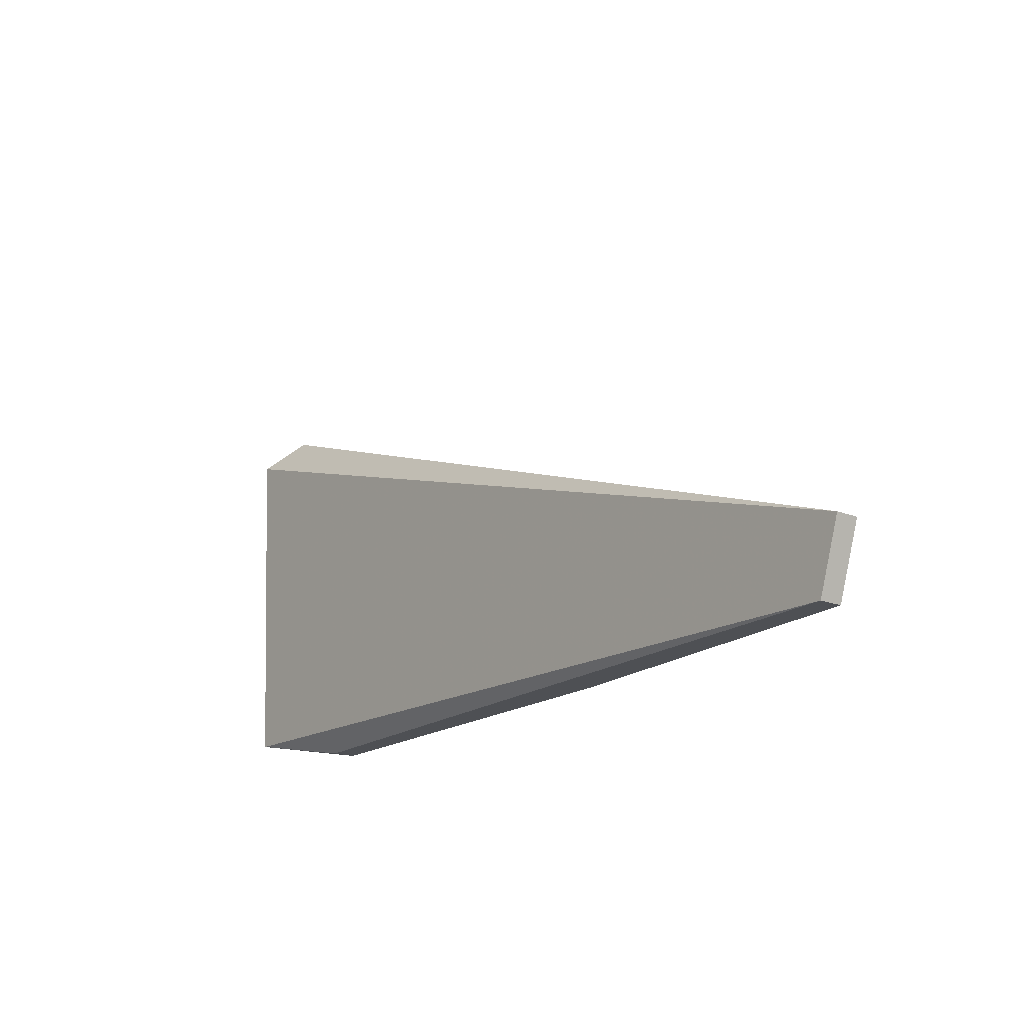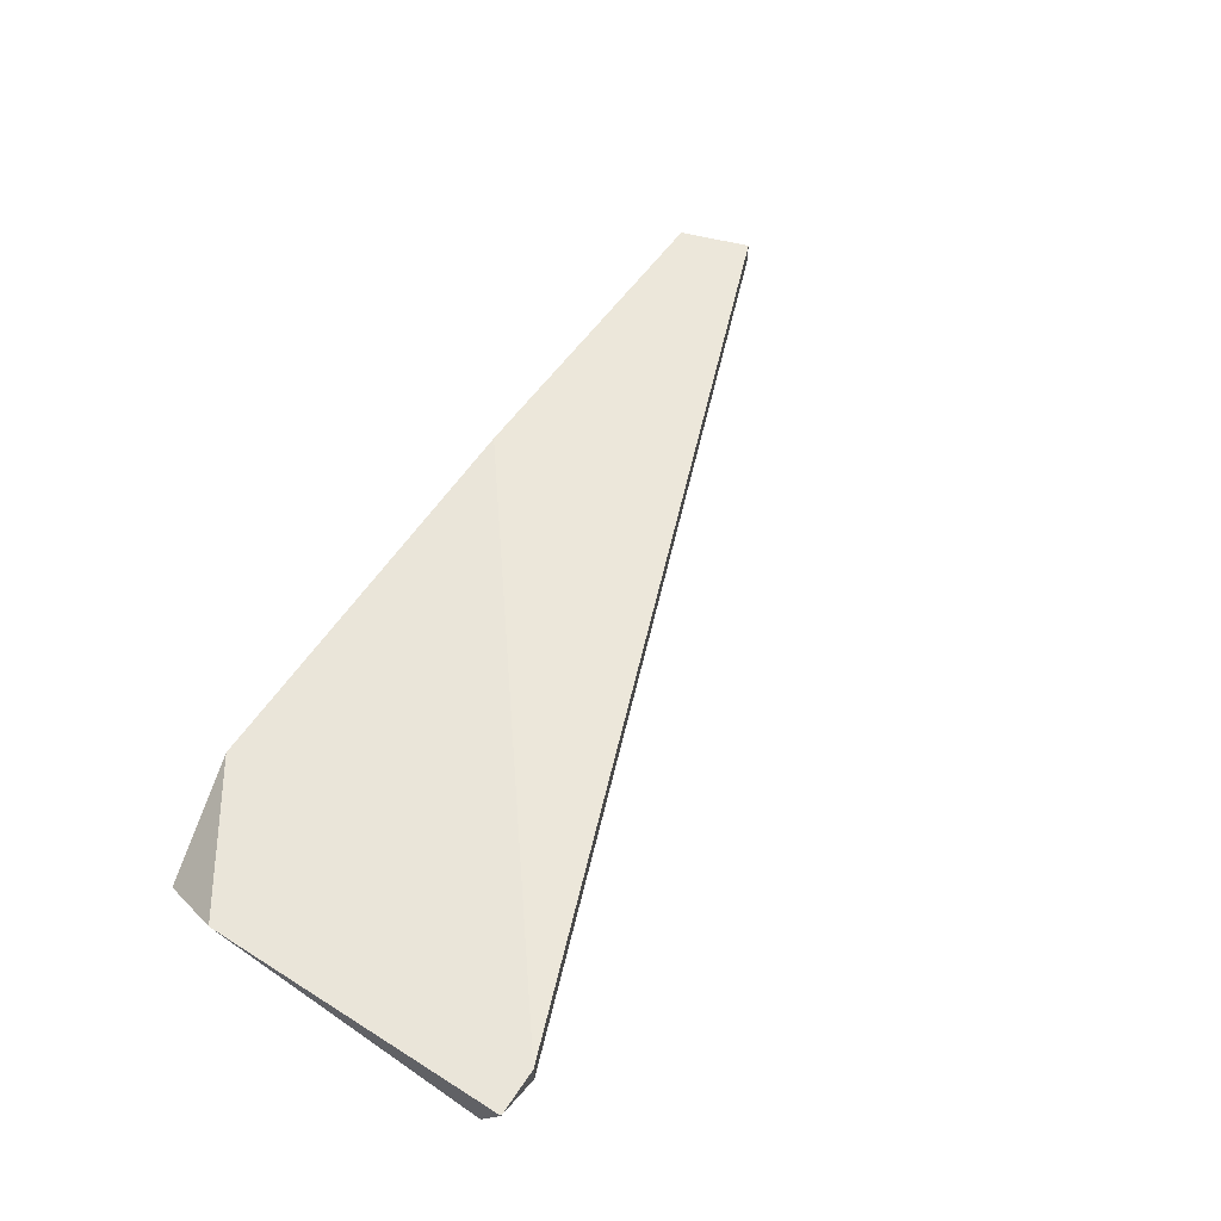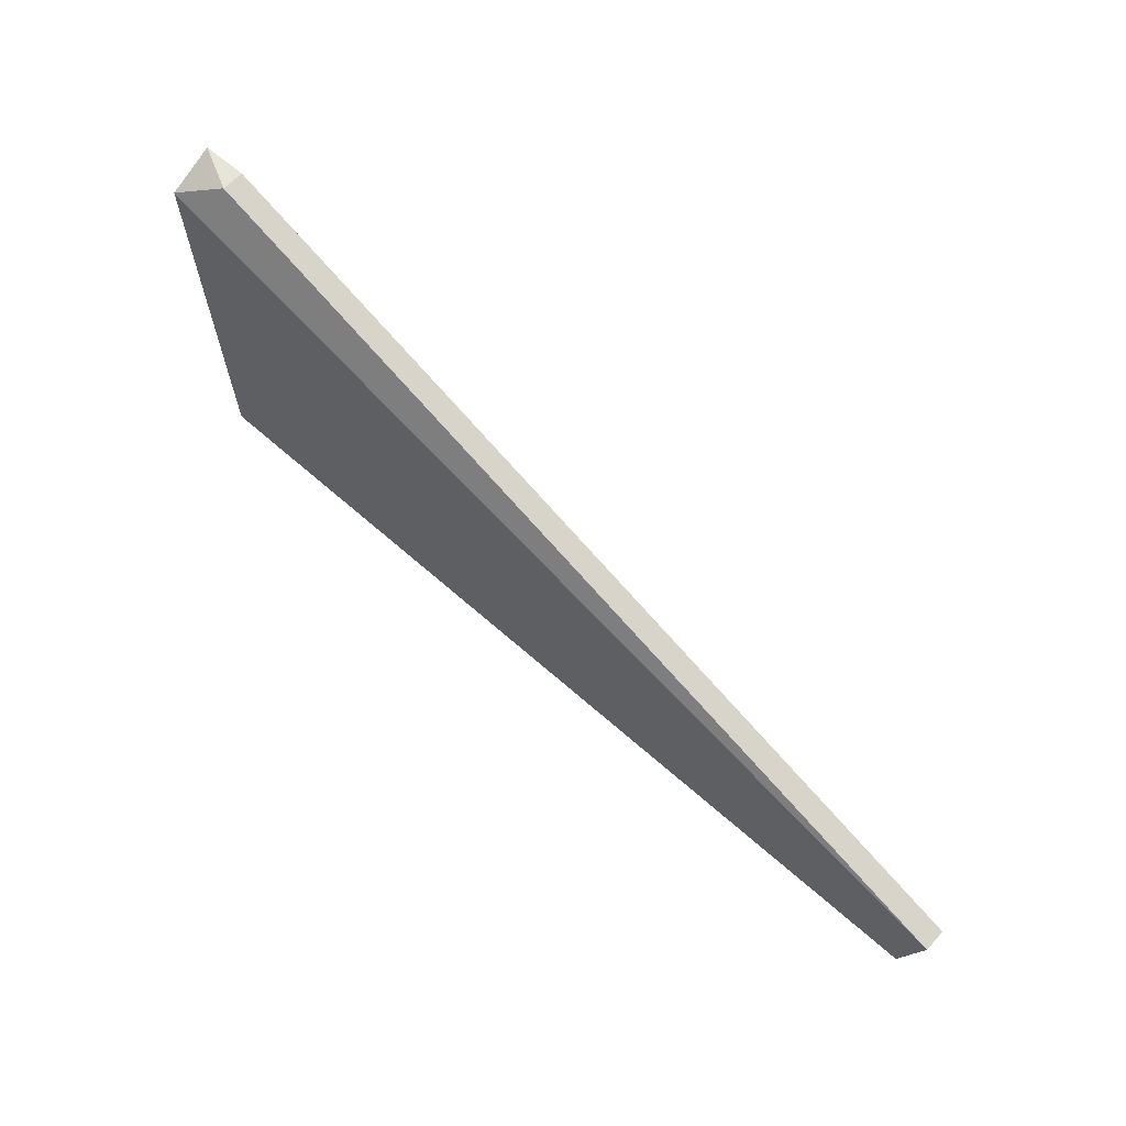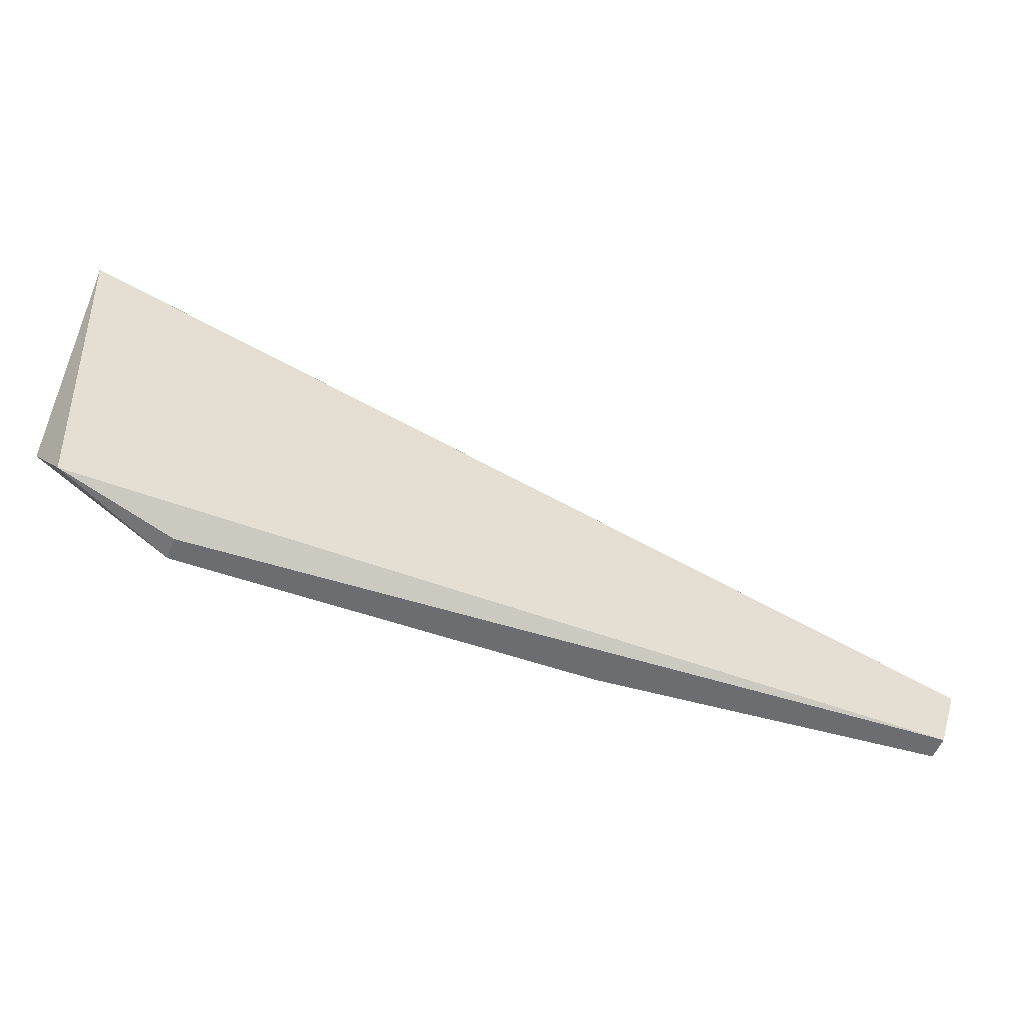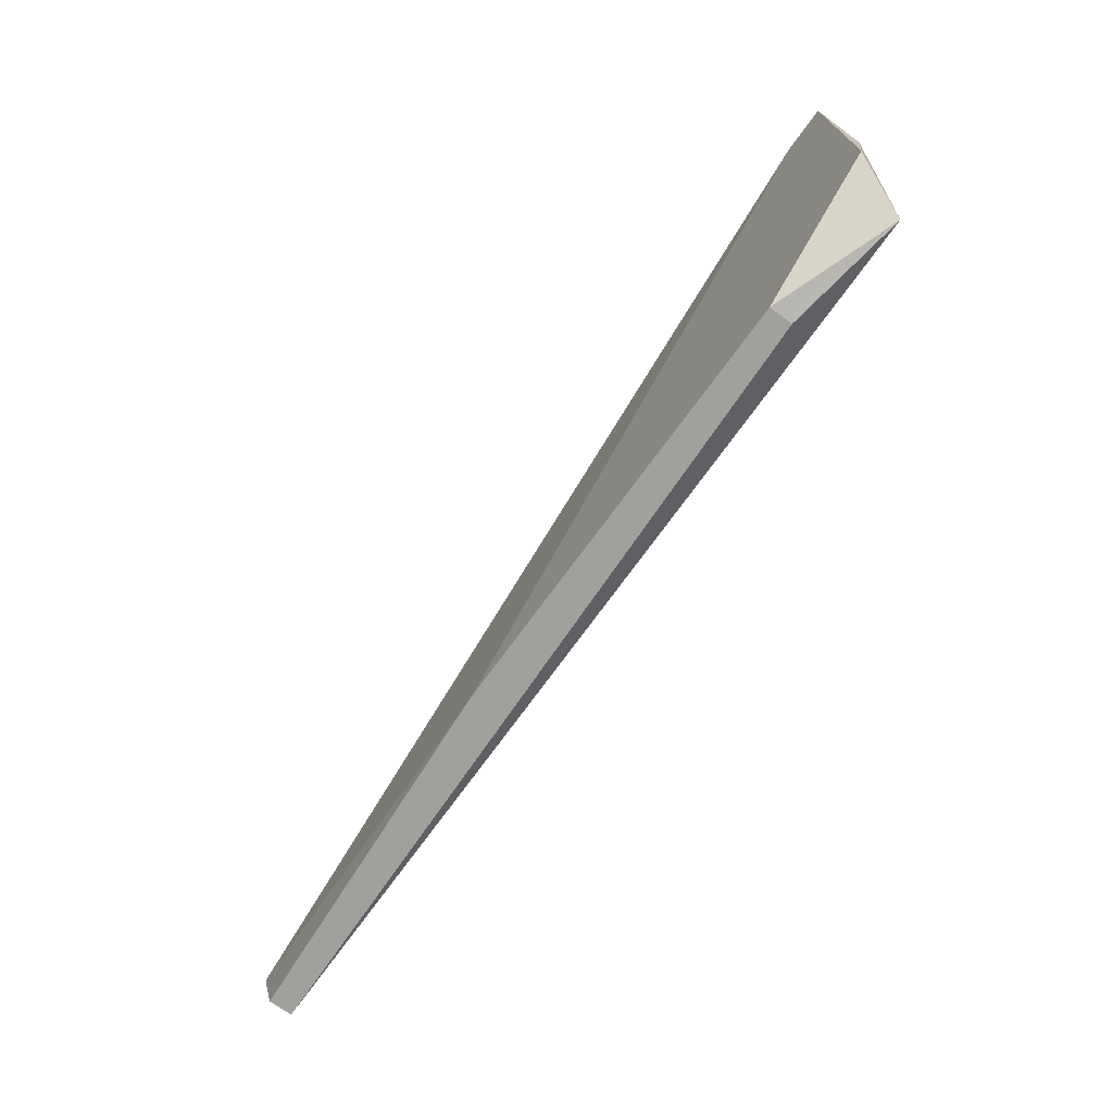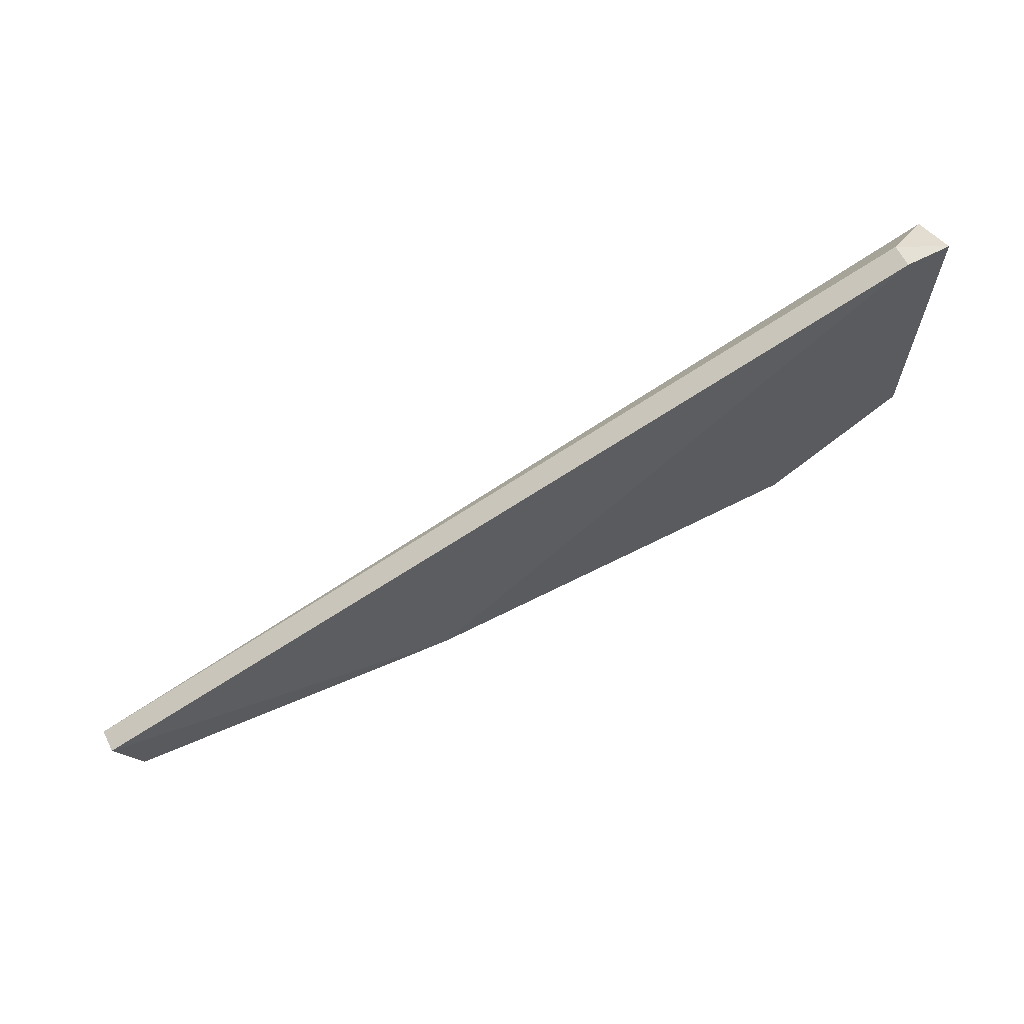
<metadata>
{"format":"obj","ext":"obj","renderer":"f3d","projection":"perspective","resolution":1024,"background":"white","views":[{"elev":-18.5,"azim":52.7,"up":"+Z"},{"elev":57.7,"azim":-56.9,"up":"+Y"},{"elev":60.3,"azim":42.2,"up":"+Z"},{"elev":-54.0,"azim":-20.4,"up":"+Z"},{"elev":-71.7,"azim":-125.9,"up":"+Z"},{"elev":64.7,"azim":152.8,"up":"+Z"}]}
</metadata>
<code>
v -0.01988 -0.01011 -3.4e-05
v -0.01988 -0.007998 0.001024
v -0.01988 -0.007998 -0.01273
v -0.01882 -0.01011 -0.0159
v 0.02244 -0.01011 -0.01379
v 0.02244 -0.009055 -0.01379
v 0.00551 -0.007998 -0.01696
v -0.01353 -0.007998 -0.01696
v -0.01353 -0.009055 -0.01696
v -0.01776 -0.007998 0.001024
v -0.01776 -0.009055 0.001024
v 0.02138 -0.01011 -0.01696
v 0.02138 -0.009055 -0.01696
f 12 7 13
f 9 8 12
f 8 9 4
f 9 12 4
f 4 12 1
f 11 2 1
f 12 8 7
f 8 2 7
f 6 11 5
f 12 6 5
f 11 1 5
f 1 12 5
f 8 4 3
f 2 8 3
f 4 1 3
f 1 2 3
f 11 6 10
f 2 11 10
f 6 7 10
f 7 2 10
f 6 12 13
f 7 6 13

</code>
